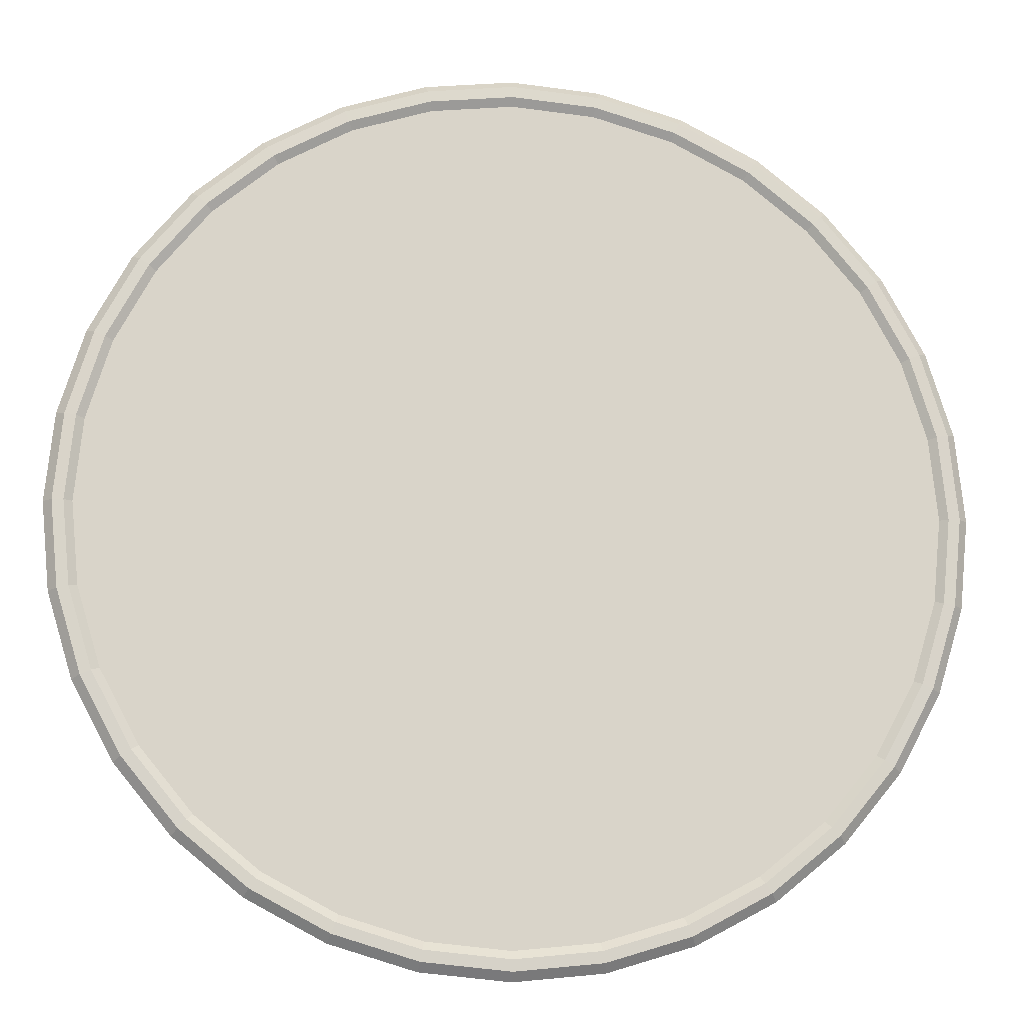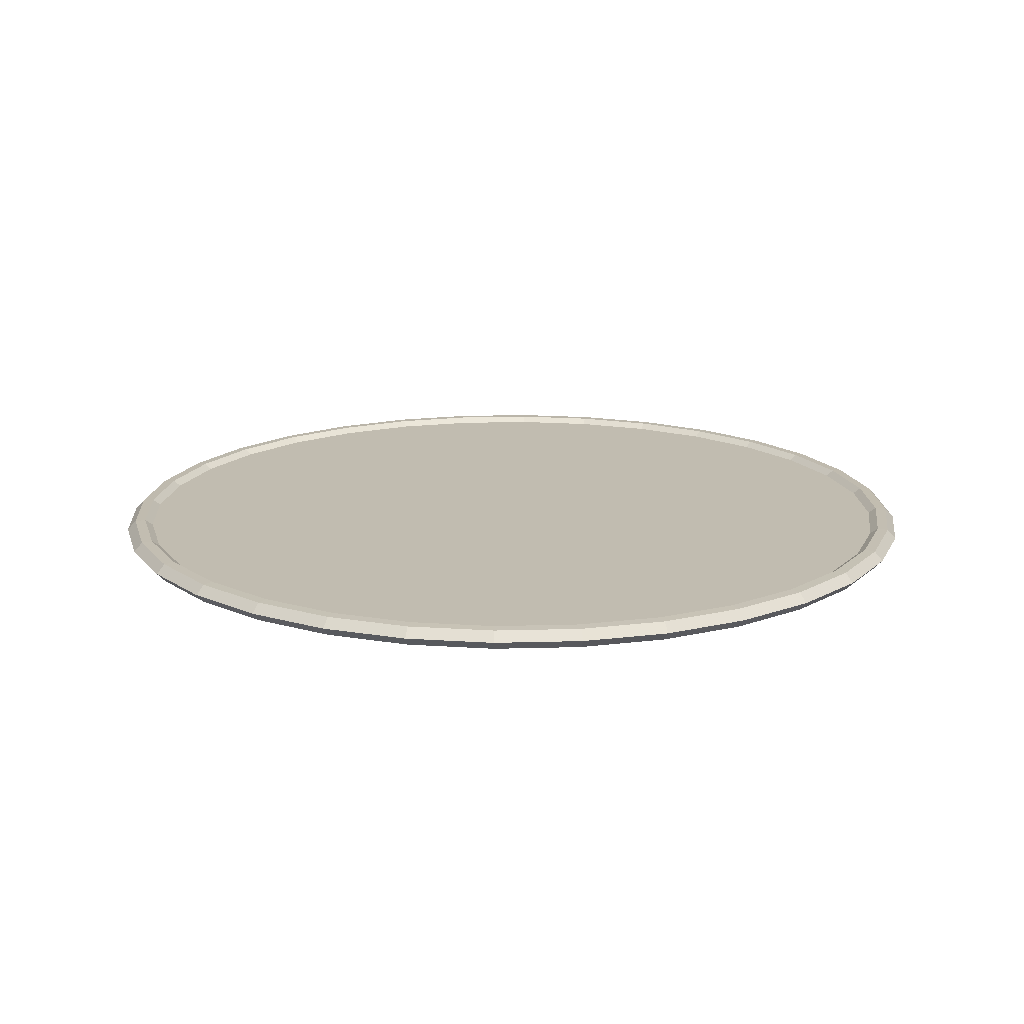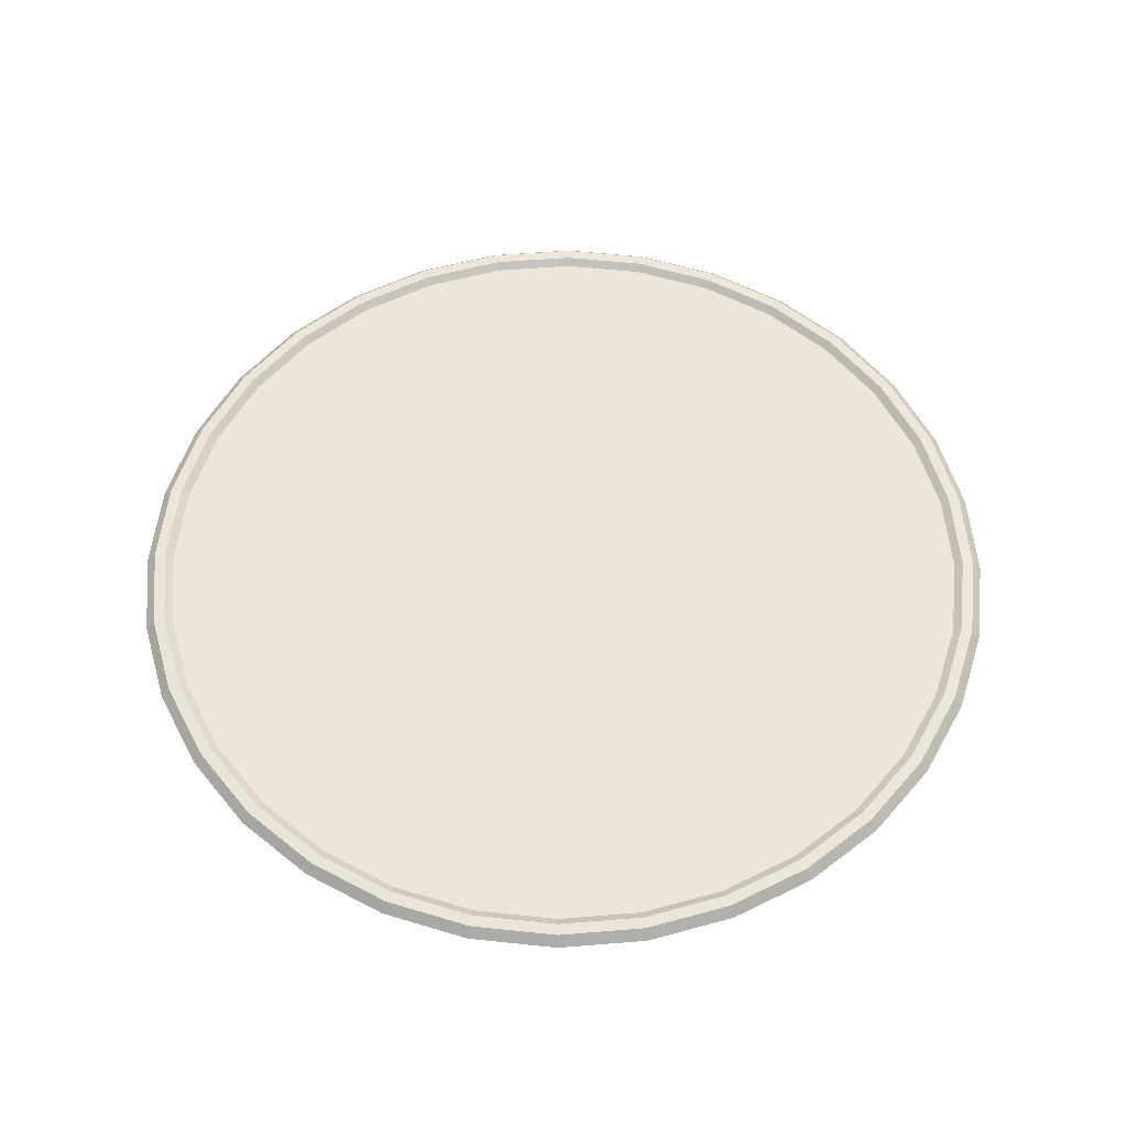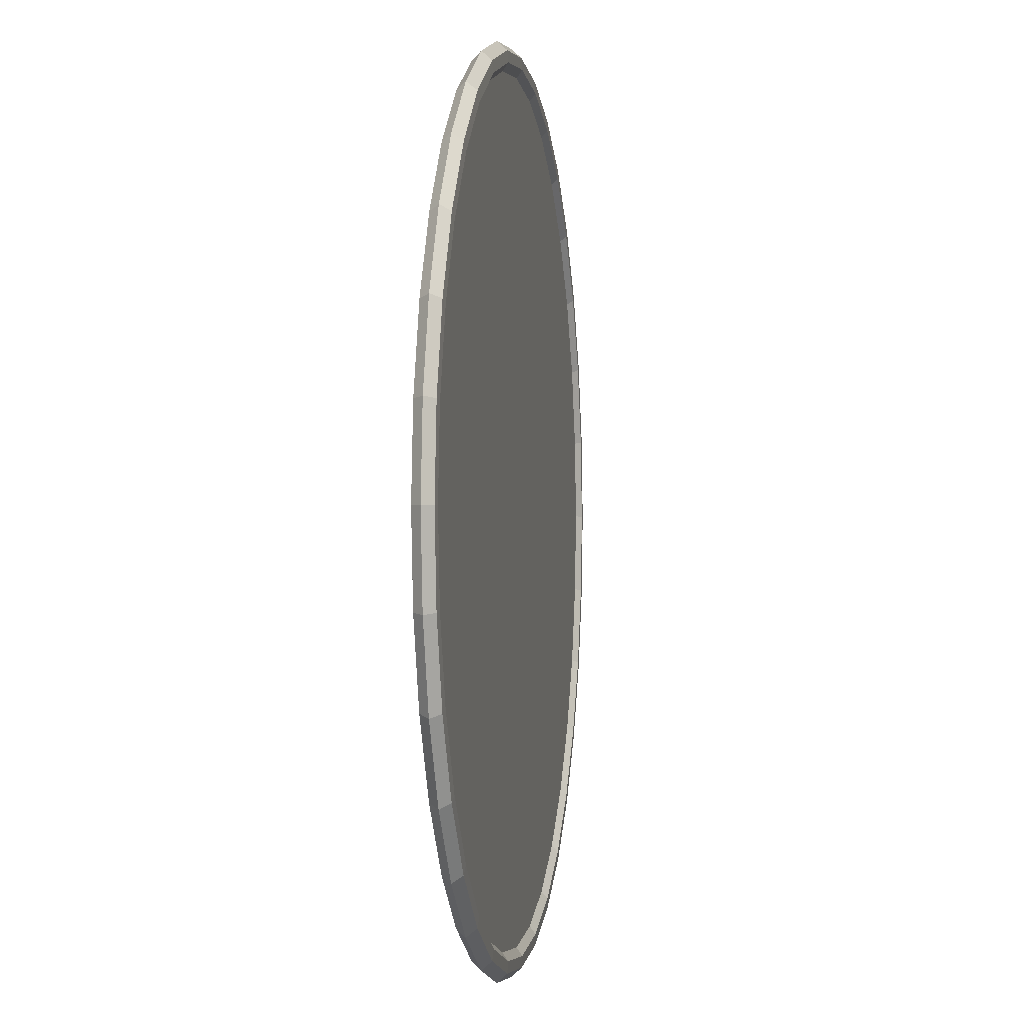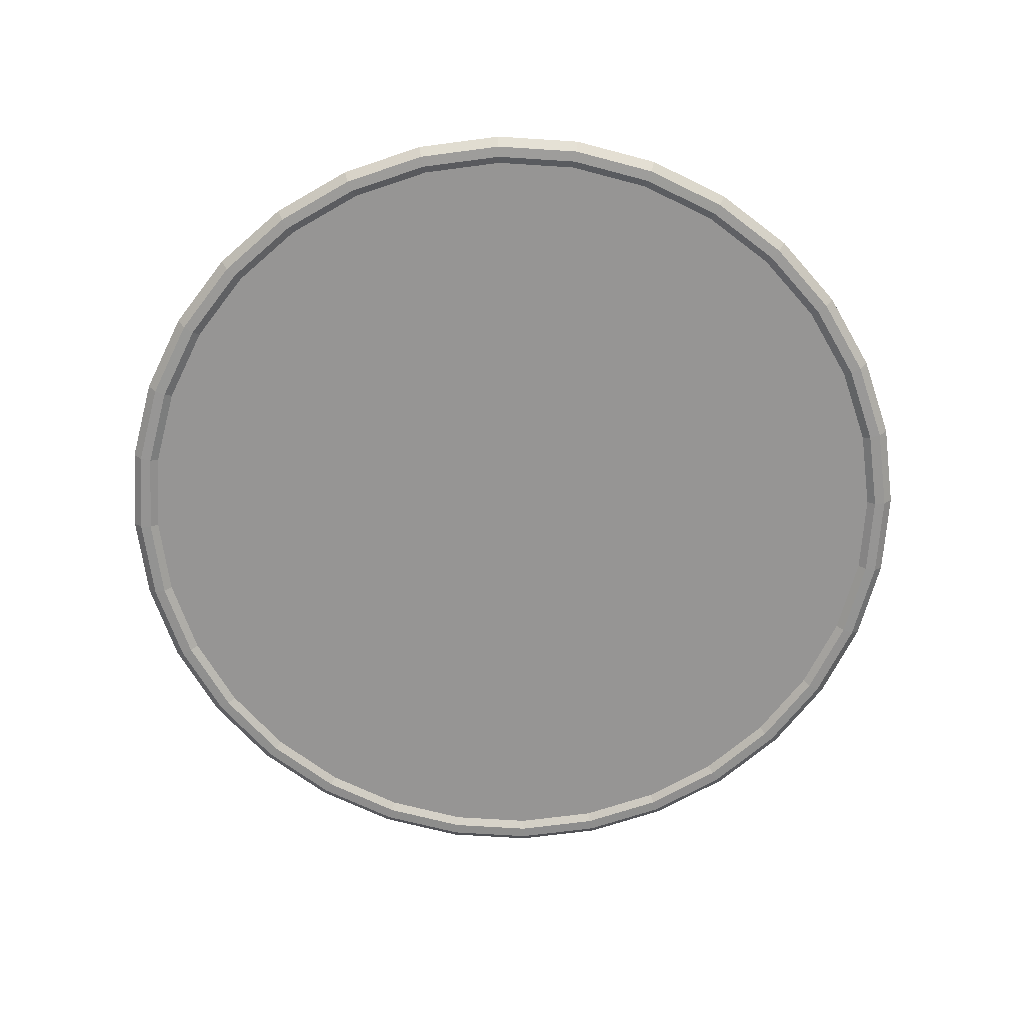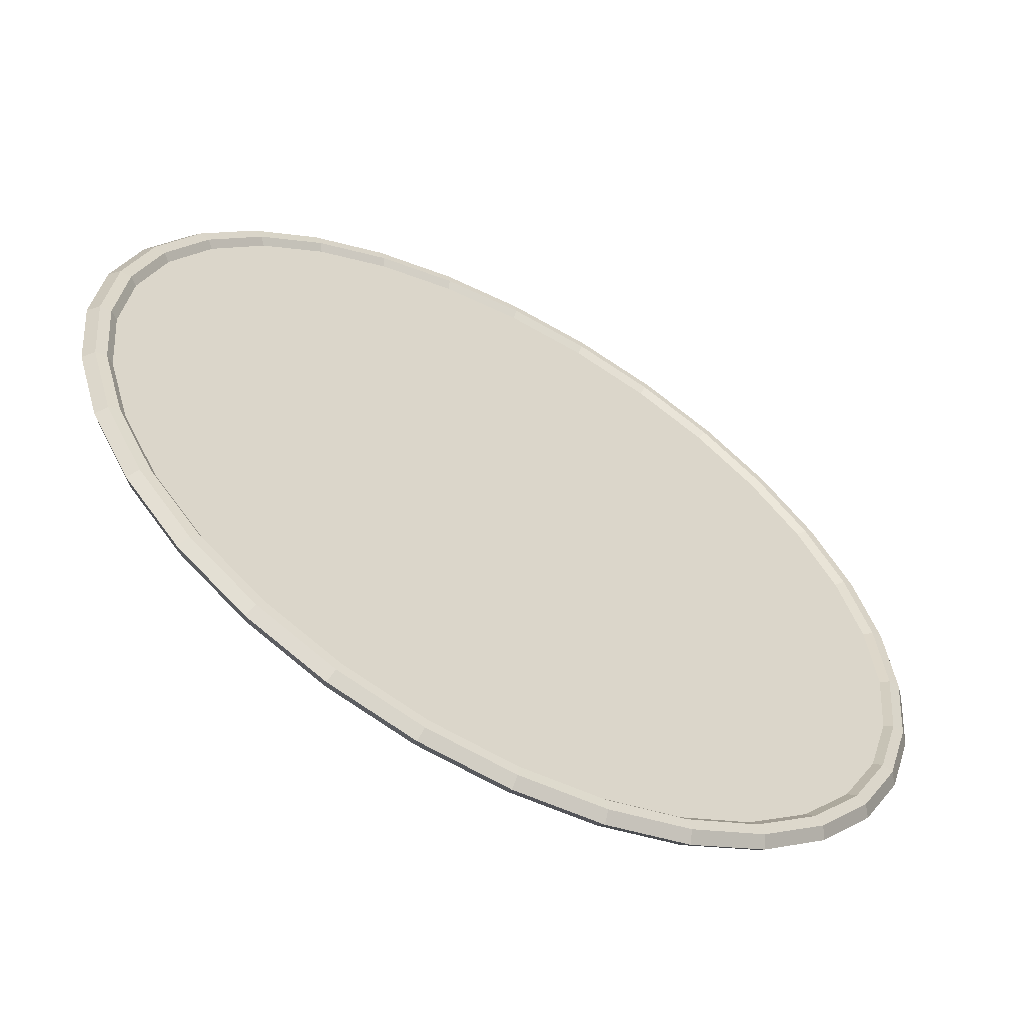
<metadata>
{"format":"obj","ext":"obj","renderer":"f3d","projection":"perspective","resolution":1024,"background":"white","views":[{"elev":-14.4,"azim":-5.3,"up":"+Z"},{"elev":16.6,"azim":-87.7,"up":"+Y"},{"elev":56.0,"azim":-123.0,"up":"+Y"},{"elev":-0.7,"azim":-80.7,"up":"+Z"},{"elev":-67.5,"azim":-31.8,"up":"+Y"},{"elev":-59.7,"azim":-28.8,"up":"+Z"}]}
</metadata>
<code>
o Circle
v 0 0.02185 -1.007
v -0.1965 0.02185 -0.9881
v -0.3855 0.02185 -0.9307
v -0.5597 0.02185 -0.8376
v -0.7124 0.02185 -0.7124
v -0.8376 0.02185 -0.5597
v -0.9307 0.02185 -0.3855
v -0.9881 0.02185 -0.1965
v -1.007 0.02185 -0
v -0.9881 0.02185 0.1965
v -0.9307 0.02185 0.3855
v -0.8376 0.02185 0.5597
v -0.7124 0.02185 0.7124
v -0.5597 0.02185 0.8376
v -0.3855 0.02185 0.9307
v -0.1965 0.02185 0.9881
v 0 0.02185 1.007
v 0.1965 0.02185 0.9881
v 0.3855 0.02185 0.9307
v 0.5597 0.02185 0.8376
v 0.7124 0.02185 0.7124
v 0.8376 0.02185 0.5597
v 0.9307 0.02185 0.3855
v 0.9881 0.02185 0.1965
v 1.007 0.02185 -1e-06
v 0.9881 0.02185 -0.1965
v 0.9307 0.02185 -0.3855
v 0.8376 0.02185 -0.5597
v 0.7124 0.02185 -0.7124
v 0.5597 0.02185 -0.8376
v 0.3855 0.02185 -0.9307
v 0.1965 0.02185 -0.9881
v -0.1879 0.01026 -0.9448
v 0 0.01026 -0.9633
v -0.3686 0.01026 -0.8899
v -0.5352 0.01026 -0.8009
v -0.6811 0.01026 -0.6811
v -0.8009 0.01026 -0.5352
v -0.8899 0.01026 -0.3686
v -0.9448 0.01026 -0.1879
v -0.9633 0.01026 -0
v -0.9448 0.01026 0.1879
v -0.8899 0.01026 0.3686
v -0.8009 0.01026 0.5352
v -0.6811 0.01026 0.6811
v -0.5352 0.01026 0.8009
v -0.3686 0.01026 0.8899
v -0.1879 0.01026 0.9448
v 0 0.01026 0.9633
v 0.1879 0.01026 0.9448
v 0.3686 0.01026 0.8899
v 0.5352 0.01026 0.8009
v 0.6811 0.01026 0.6811
v 0.8009 0.01026 0.5352
v 0.8899 0.01026 0.3686
v 0.9448 0.01026 0.1879
v 0.9633 0.01026 -1e-06
v 0.9448 0.01026 -0.1879
v 0.8899 0.01026 -0.3686
v 0.8009 0.01026 -0.5352
v 0.6811 0.01026 -0.6811
v 0.5352 0.01026 -0.8009
v 0.3686 0.01026 -0.8899
v 0.1879 0.01026 -0.9448
v -0.1915 0.02319 -0.9628
v 0 0.02319 -0.9816
v -0.3757 0.02319 -0.9069
v -0.5454 0.02319 -0.8162
v -0.6941 0.02319 -0.6941
v -0.8162 0.02319 -0.5454
v -0.9069 0.02319 -0.3757
v -0.9628 0.02319 -0.1915
v -0.9816 0.02319 -0
v -0.9628 0.02319 0.1915
v -0.9069 0.02319 0.3757
v -0.8162 0.02319 0.5454
v -0.6941 0.02319 0.6941
v -0.5454 0.02319 0.8162
v -0.3757 0.02319 0.9069
v -0.1915 0.02319 0.9628
v 0 0.02319 0.9816
v 0.1915 0.02319 0.9628
v 0.3757 0.02319 0.9069
v 0.5454 0.02319 0.8162
v 0.6941 0.02319 0.6941
v 0.8162 0.02319 0.5454
v 0.9069 0.02319 0.3757
v 0.9628 0.02319 0.1915
v 0.9816 0.02319 -1e-06
v 0.9628 0.02319 -0.1915
v 0.9069 0.02319 -0.3757
v 0.8162 0.02319 -0.5454
v 0.6941 0.02319 -0.6941
v 0.5454 0.02319 -0.8162
v 0.3757 0.02319 -0.9069
v 0.1915 0.02319 -0.9628
v 0 -0.02185 -1.007
v -0.1965 -0.02185 -0.9881
v -0.3855 -0.02185 -0.9307
v -0.5597 -0.02185 -0.8376
v -0.7124 -0.02185 -0.7124
v -0.8376 -0.02185 -0.5597
v -0.9307 -0.02185 -0.3855
v -0.9881 -0.02185 -0.1965
v -1.007 -0.02185 -0
v -0.9881 -0.02185 0.1965
v -0.9307 -0.02185 0.3855
v -0.8376 -0.02185 0.5597
v -0.7124 -0.02185 0.7124
v -0.5597 -0.02185 0.8376
v -0.3855 -0.02185 0.9307
v -0.1965 -0.02185 0.9881
v 0 -0.02185 1.007
v 0.1965 -0.02185 0.9881
v 0.3855 -0.02185 0.9307
v 0.5597 -0.02185 0.8376
v 0.7124 -0.02185 0.7124
v 0.8376 -0.02185 0.5597
v 0.9307 -0.02185 0.3855
v 0.9881 -0.02185 0.1965
v 1.007 -0.02185 -1e-06
v 0.9881 -0.02185 -0.1965
v 0.9307 -0.02185 -0.3855
v 0.8376 -0.02185 -0.5597
v 0.7124 -0.02185 -0.7124
v 0.5597 -0.02185 -0.8376
v 0.3855 -0.02185 -0.9307
v 0.1965 -0.02185 -0.9881
v -0.1879 -0.01026 -0.9448
v 0 -0.01026 -0.9633
v -0.3686 -0.01026 -0.8899
v -0.5352 -0.01026 -0.8009
v -0.6811 -0.01026 -0.6811
v -0.8009 -0.01026 -0.5352
v -0.8899 -0.01026 -0.3686
v -0.9448 -0.01026 -0.1879
v -0.9633 -0.01026 -0
v -0.9448 -0.01026 0.1879
v -0.8899 -0.01026 0.3686
v -0.8009 -0.01026 0.5352
v -0.6811 -0.01026 0.6811
v -0.5352 -0.01026 0.8009
v -0.3686 -0.01026 0.8899
v -0.1879 -0.01026 0.9448
v 0 -0.01026 0.9633
v 0.1879 -0.01026 0.9448
v 0.3686 -0.01026 0.8899
v 0.5352 -0.01026 0.8009
v 0.6811 -0.01026 0.6811
v 0.8009 -0.01026 0.5352
v 0.8899 -0.01026 0.3686
v 0.9448 -0.01026 0.1879
v 0.9633 -0.01026 -1e-06
v 0.9448 -0.01026 -0.1879
v 0.8899 -0.01026 -0.3686
v 0.8009 -0.01026 -0.5352
v 0.6811 -0.01026 -0.6811
v 0.5352 -0.01026 -0.8009
v 0.3686 -0.01026 -0.8899
v 0.1879 -0.01026 -0.9448
v -0.1915 -0.02319 -0.9628
v 0 -0.02319 -0.9816
v -0.3757 -0.02319 -0.9069
v -0.5454 -0.02319 -0.8162
v -0.6941 -0.02319 -0.6941
v -0.8162 -0.02319 -0.5454
v -0.9069 -0.02319 -0.3757
v -0.9628 -0.02319 -0.1915
v -0.9816 -0.02319 -0
v -0.9628 -0.02319 0.1915
v -0.9069 -0.02319 0.3757
v -0.8162 -0.02319 0.5454
v -0.6941 -0.02319 0.6941
v -0.5454 -0.02319 0.8162
v -0.3757 -0.02319 0.9069
v -0.1915 -0.02319 0.9628
v 0 -0.02319 0.9816
v 0.1915 -0.02319 0.9628
v 0.3757 -0.02319 0.9069
v 0.5454 -0.02319 0.8162
v 0.6941 -0.02319 0.6941
v 0.8162 -0.02319 0.5454
v 0.9069 -0.02319 0.3757
v 0.9628 -0.02319 0.1915
v 0.9816 -0.02319 -1e-06
v 0.9628 -0.02319 -0.1915
v 0.9069 -0.02319 -0.3757
v 0.8162 -0.02319 -0.5454
v 0.6941 -0.02319 -0.6941
v 0.5454 -0.02319 -0.8162
v 0.3757 -0.02319 -0.9069
v 0.1915 -0.02319 -0.9628
v -0.8548 0 -0.5712
v -0.727 0 -0.727
v 0 0 -1.028
v 0.2006 0 -1.008
v 0.5712 0 0.8548
v 0.3934 0 0.9498
v -0.9498 0 -0.3934
v 0.727 0 0.727
v -1.008 0 -0.2006
v 0.8548 0 0.5712
v -1.028 0 -0
v 0.9498 0 0.3934
v -1.008 0 0.2006
v 1.008 0 0.2006
v -0.9498 0 0.3934
v 1.028 0 -1e-06
v -0.8548 0 0.5712
v 1.008 0 -0.2006
v -0.727 0 0.727
v 0.9498 0 -0.3934
v -0.5712 0 0.8548
v 0.8548 0 -0.5712
v -0.3934 0 0.9498
v -0.2006 0 -1.008
v 0.727 0 -0.727
v -0.2006 0 1.008
v -0.3934 0 -0.9498
v 0.5712 0 -0.8548
v 0 0 1.028
v -0.5712 0 -0.8548
v 0.3934 0 -0.9498
v 0.2006 0 1.008
g Circle_Circle_Material
f 33 35 36 37 38 39 40 41 42 43 44 45 46 47 48 49 50 51 52 53 54 55 56 57 58 59 60 61 62 63 64 34
f 65 66 1 2
f 67 65 2 3
f 68 67 3 4
f 69 68 4 5
f 70 69 5 6
f 71 70 6 7
f 72 71 7 8
f 73 72 8 9
f 74 73 9 10
f 75 74 10 11
f 76 75 11 12
f 77 76 12 13
f 78 77 13 14
f 79 78 14 15
f 80 79 15 16
f 81 80 16 17
f 82 81 17 18
f 83 82 18 19
f 84 83 19 20
f 85 84 20 21
f 86 85 21 22
f 87 86 22 23
f 88 87 23 24
f 89 88 24 25
f 90 89 25 26
f 91 90 26 27
f 92 91 27 28
f 93 92 28 29
f 94 93 29 30
f 95 94 30 31
f 96 95 31 32
f 66 96 32 1
f 34 64 96 66
f 64 63 95 96
f 63 62 94 95
f 62 61 93 94
f 61 60 92 93
f 60 59 91 92
f 59 58 90 91
f 58 57 89 90
f 57 56 88 89
f 56 55 87 88
f 55 54 86 87
f 54 53 85 86
f 53 52 84 85
f 52 51 83 84
f 51 50 82 83
f 50 49 81 82
f 49 48 80 81
f 48 47 79 80
f 47 46 78 79
f 46 45 77 78
f 45 44 76 77
f 44 43 75 76
f 43 42 74 75
f 42 41 73 74
f 41 40 72 73
f 40 39 71 72
f 39 38 70 71
f 38 37 69 70
f 37 36 68 69
f 36 35 67 68
f 35 33 65 67
f 33 34 66 65
f 19 18 224 198
f 32 31 223 196
f 5 4 222 194
f 18 17 221 224
f 31 30 220 223
f 4 3 219 222
f 17 16 218 221
f 30 29 217 220
f 3 2 216 219
f 16 15 215 218
f 29 28 214 217
f 2 1 195 216
f 15 14 213 215
f 28 27 212 214
f 14 13 211 213
f 27 26 210 212
f 13 12 209 211
f 26 25 208 210
f 12 11 207 209
f 25 24 206 208
f 11 10 205 207
f 24 23 204 206
f 10 9 203 205
f 23 22 202 204
f 9 8 201 203
f 22 21 200 202
f 8 7 199 201
f 21 20 197 200
f 7 6 193 199
f 20 19 198 197
f 1 32 196 195
f 6 5 194 193
f 129 130 160 159 158 157 156 155 154 153 152 151 150 149 148 147 146 145 144 143 142 141 140 139 138 137 136 135 134 133 132 131
f 161 98 97 162
f 163 99 98 161
f 164 100 99 163
f 165 101 100 164
f 166 102 101 165
f 167 103 102 166
f 168 104 103 167
f 169 105 104 168
f 170 106 105 169
f 171 107 106 170
f 172 108 107 171
f 173 109 108 172
f 174 110 109 173
f 175 111 110 174
f 176 112 111 175
f 177 113 112 176
f 178 114 113 177
f 179 115 114 178
f 180 116 115 179
f 181 117 116 180
f 182 118 117 181
f 183 119 118 182
f 184 120 119 183
f 185 121 120 184
f 186 122 121 185
f 187 123 122 186
f 188 124 123 187
f 189 125 124 188
f 190 126 125 189
f 191 127 126 190
f 192 128 127 191
f 162 97 128 192
f 130 162 192 160
f 160 192 191 159
f 159 191 190 158
f 158 190 189 157
f 157 189 188 156
f 156 188 187 155
f 155 187 186 154
f 154 186 185 153
f 153 185 184 152
f 152 184 183 151
f 151 183 182 150
f 150 182 181 149
f 149 181 180 148
f 148 180 179 147
f 147 179 178 146
f 146 178 177 145
f 145 177 176 144
f 144 176 175 143
f 143 175 174 142
f 142 174 173 141
f 141 173 172 140
f 140 172 171 139
f 139 171 170 138
f 138 170 169 137
f 137 169 168 136
f 136 168 167 135
f 135 167 166 134
f 134 166 165 133
f 133 165 164 132
f 132 164 163 131
f 131 163 161 129
f 129 161 162 130
f 115 198 224 114
f 128 196 223 127
f 101 194 222 100
f 114 224 221 113
f 127 223 220 126
f 100 222 219 99
f 113 221 218 112
f 126 220 217 125
f 99 219 216 98
f 112 218 215 111
f 125 217 214 124
f 98 216 195 97
f 111 215 213 110
f 124 214 212 123
f 110 213 211 109
f 123 212 210 122
f 109 211 209 108
f 122 210 208 121
f 108 209 207 107
f 121 208 206 120
f 107 207 205 106
f 120 206 204 119
f 106 205 203 105
f 119 204 202 118
f 105 203 201 104
f 118 202 200 117
f 104 201 199 103
f 117 200 197 116
f 103 199 193 102
f 116 197 198 115
f 97 195 196 128
f 102 193 194 101

</code>
